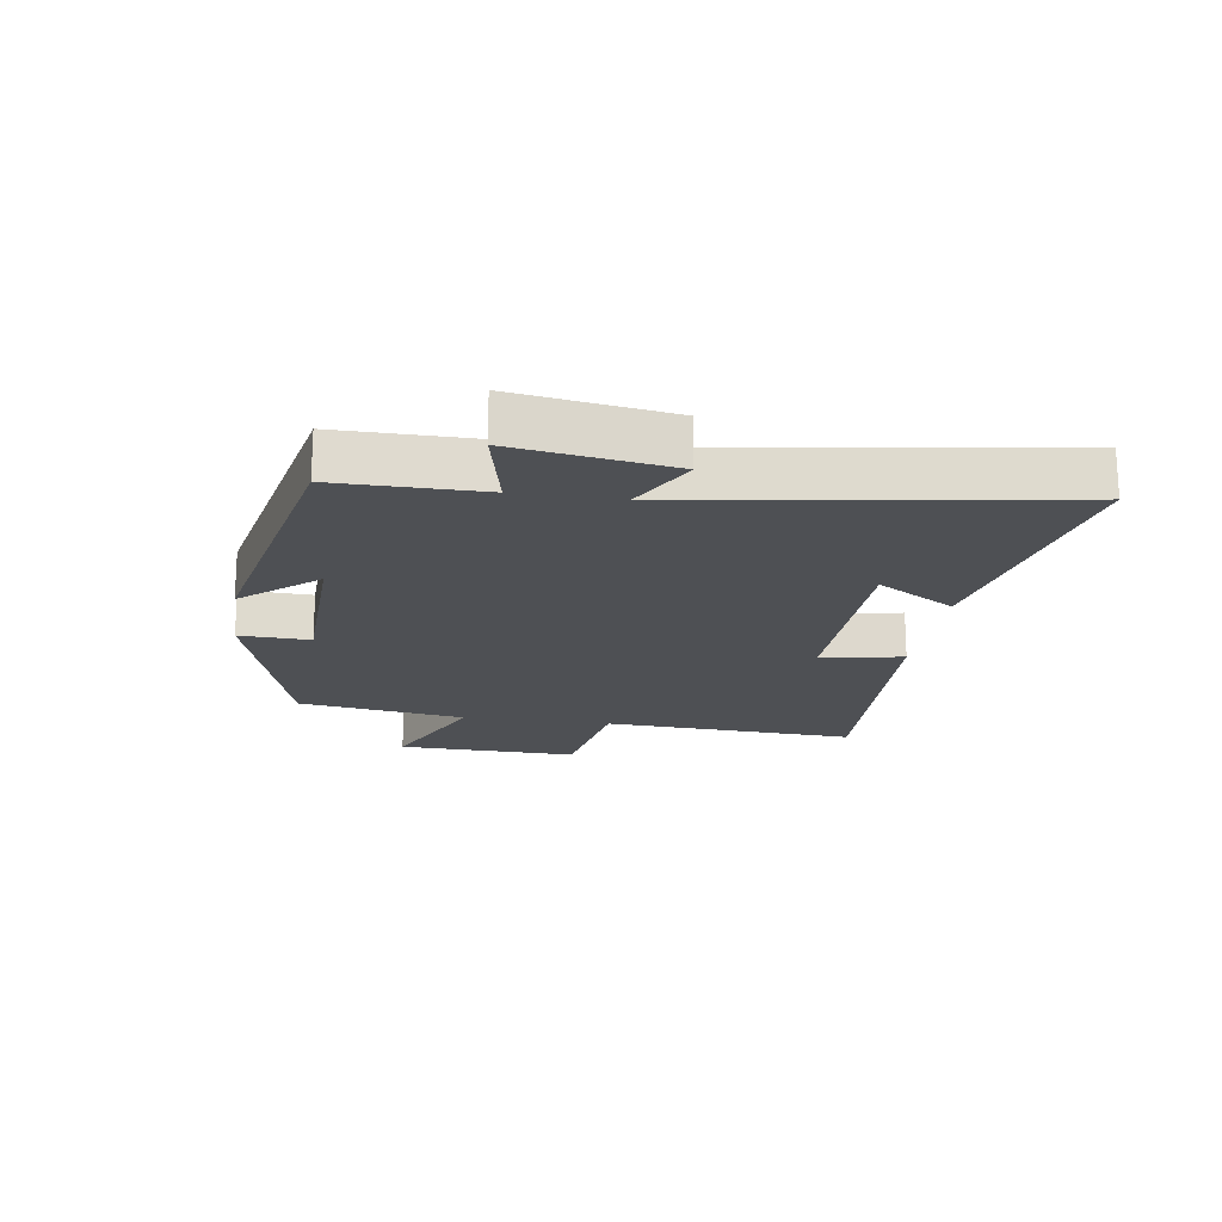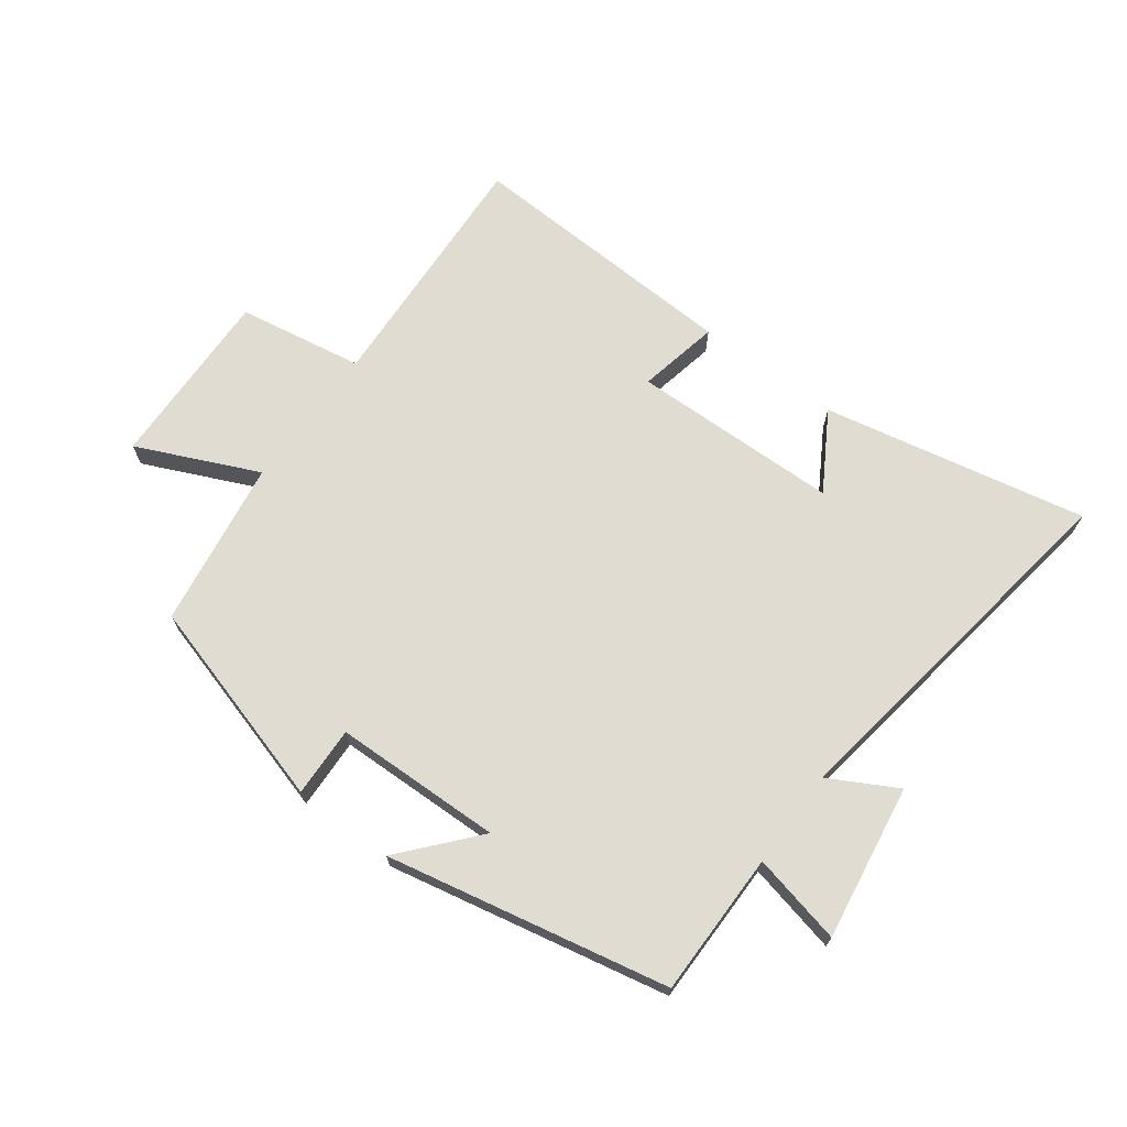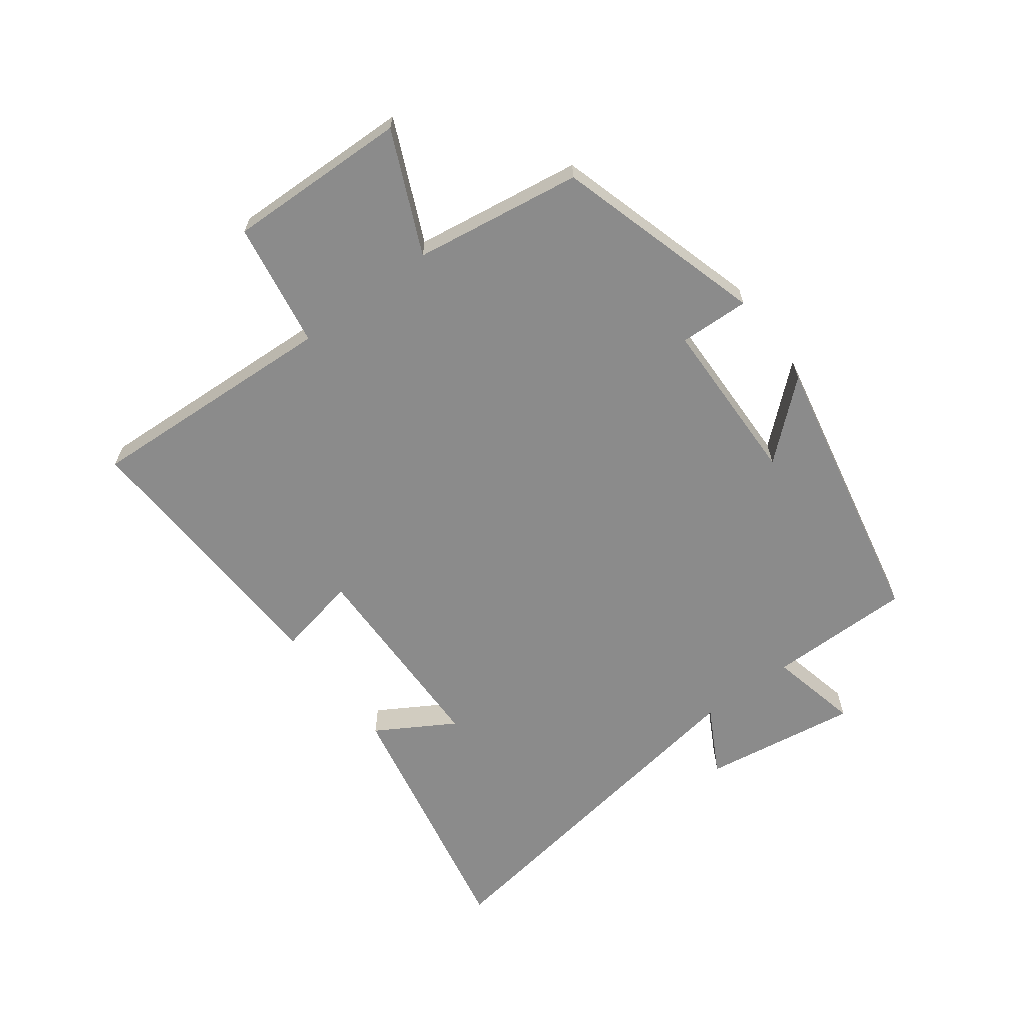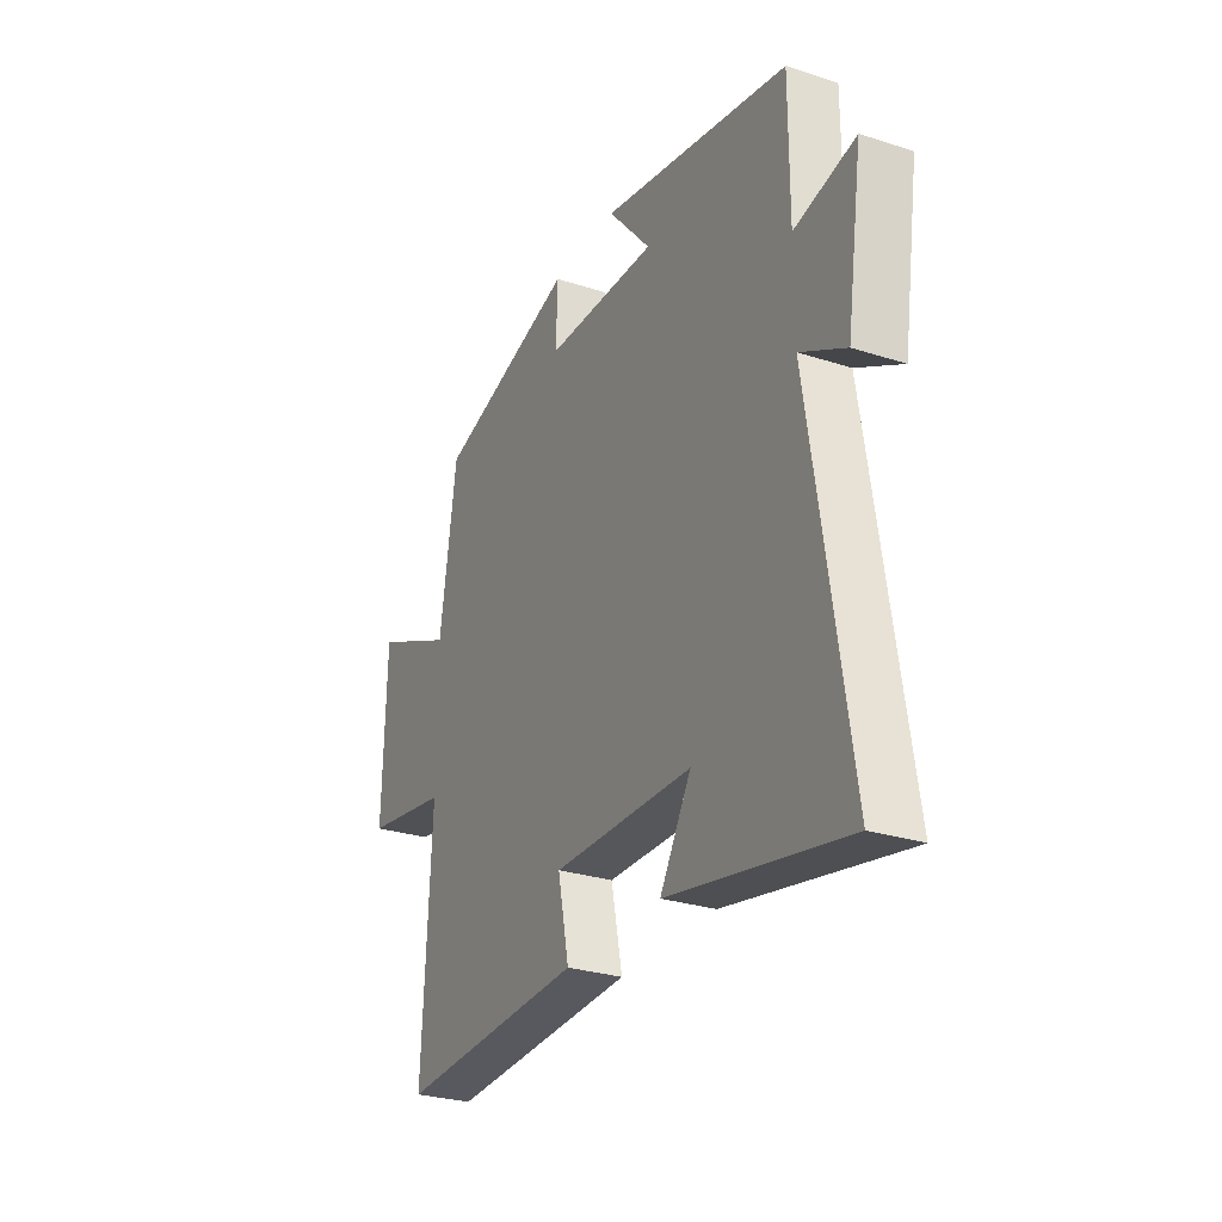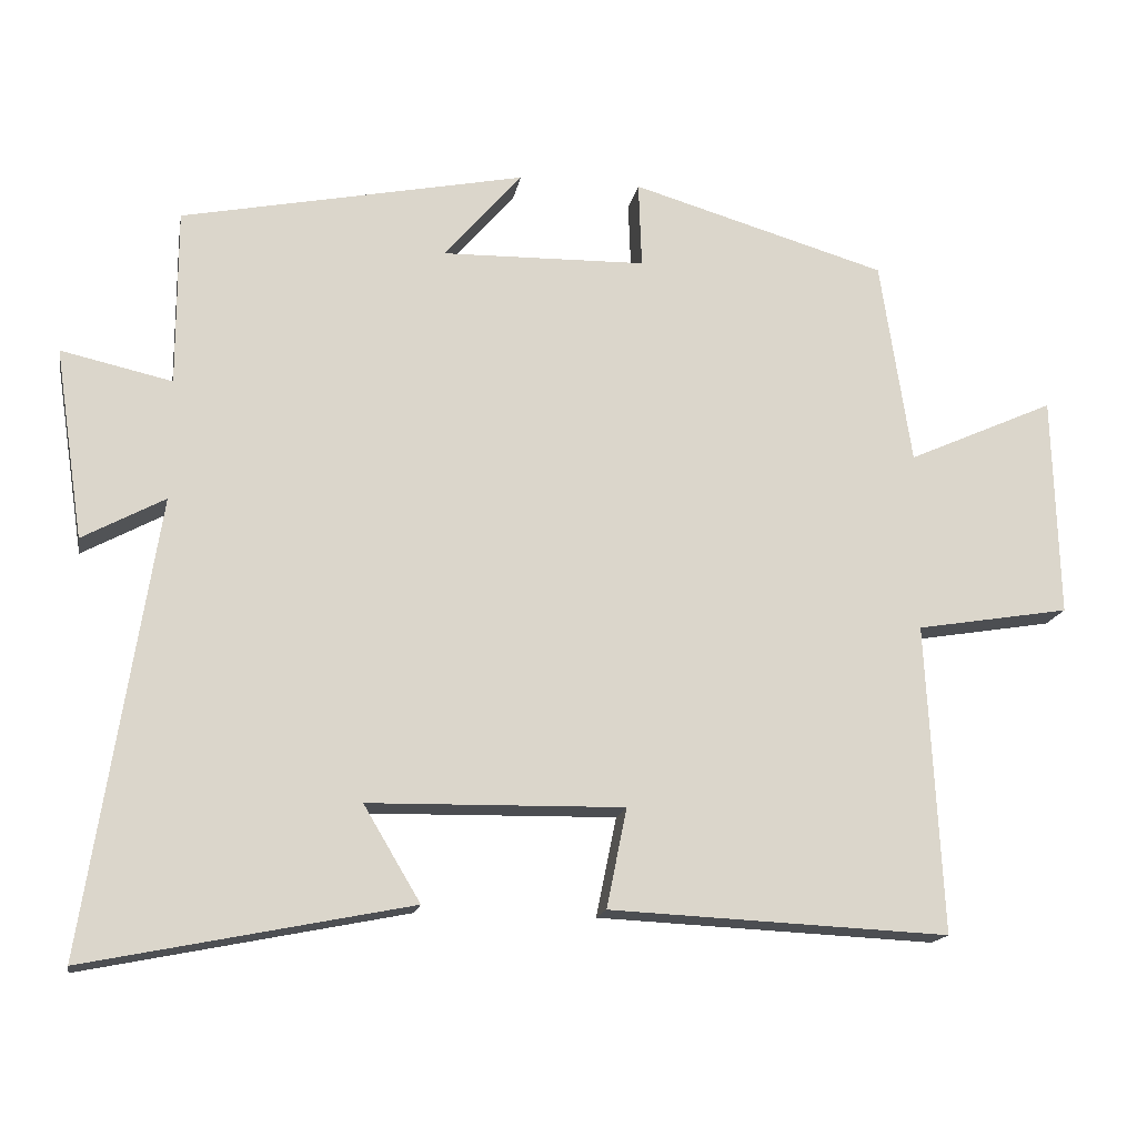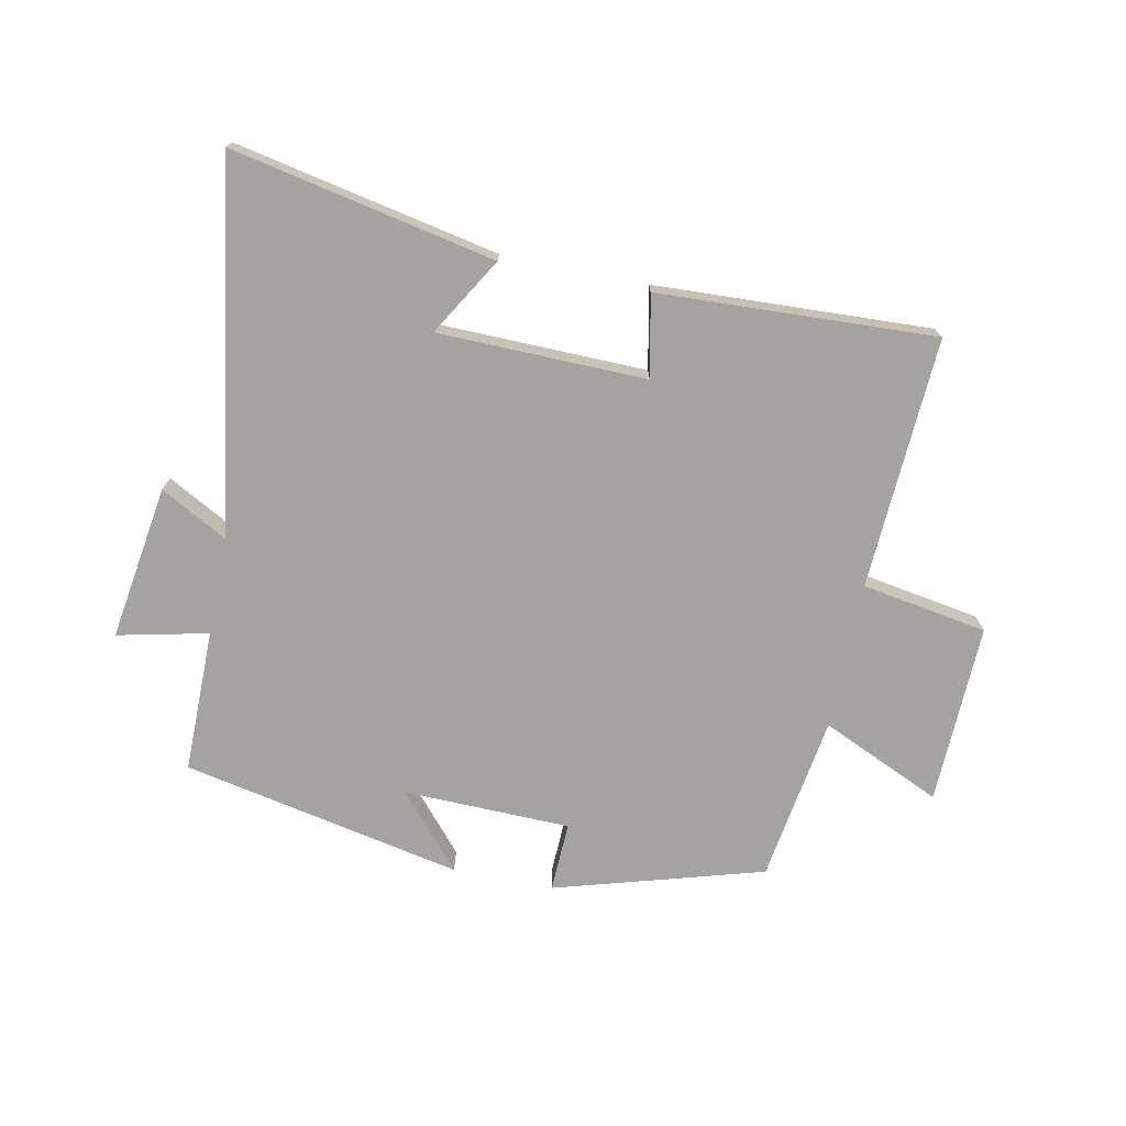
<metadata>
{"format":"obj","ext":"obj","renderer":"f3d","projection":"perspective","resolution":1024,"background":"white","views":[{"elev":-18.8,"azim":81.3,"up":"+Y"},{"elev":69.3,"azim":36.5,"up":"+Y"},{"elev":-63.9,"azim":-53.2,"up":"+Y"},{"elev":-28.1,"azim":63.9,"up":"+Z"},{"elev":-16.3,"azim":169.8,"up":"+Z"},{"elev":-73.0,"azim":168.5,"up":"+Y"}]}
</metadata>
<code>
v 0.593 0.07 -0.586
v 0.165 0.07 -0.5
v 0.24 0.07 -0.374
v -0.098 0.07 -0.368
v -0.071 0.07 -0.5
v -0.521 0.07 -0.521
v -0.5 0.07 -0.111
v -0.704 0.07 -0.077
v -0.696 0.07 0.217
v -0.5 0.07 0.129
v -0.459 0.07 0.401
v -0.12 0.07 0.5
v -0.124 0.07 0.386
v 0.148 0.07 0.38
v 0.044 0.07 0.5
v 0.5 0.07 0.407
v 0.5 0.07 0.173
v 0.647 0.07 0.206
v 0.609 0.07 -0.046
v 0.5 0.07 0.013
v 0.593 0 -0.586
v 0.165 0 -0.5
v 0.24 0 -0.374
v -0.098 0 -0.368
v -0.071 0 -0.5
v -0.521 0 -0.521
v -0.5 0 -0.111
v -0.704 0 -0.077
v -0.696 0 0.217
v -0.5 0 0.129
v -0.459 0 0.401
v -0.12 0 0.5
v -0.124 0 0.386
v 0.148 0 0.38
v 0.044 0 0.5
v 0.5 0 0.407
v 0.5 0 0.173
v 0.647 0 0.206
v 0.609 0 -0.046
v 0.5 0 0.013
f 17 18 19 20
f 16 17 20
f 15 16 20
f 14 15 20
f 13 14 20 1
f 10 11 12 13
f 10 13 1
f 7 8 9 10
f 4 5 6 7
f 3 4 7 10
f 1 2 3
f 1 3 10
f 40 39 38 37
f 40 37 36
f 40 36 35
f 40 35 34
f 21 40 34 33
f 33 32 31 30
f 21 33 30
f 30 29 28 27
f 27 26 25 24
f 30 27 24 23
f 23 22 21
f 30 23 21
f 1 21 22 2
f 2 22 23 3
f 3 23 24 4
f 4 24 25 5
f 5 25 26 6
f 6 26 27 7
f 7 27 28 8
f 8 28 29 9
f 9 29 30 10
f 10 30 31 11
f 11 31 32 12
f 12 32 33 13
f 13 33 34 14
f 14 34 35 15
f 15 35 36 16
f 16 36 37 17
f 17 37 38 18
f 18 38 39 19
f 19 39 40 20
f 20 40 21 1

</code>
